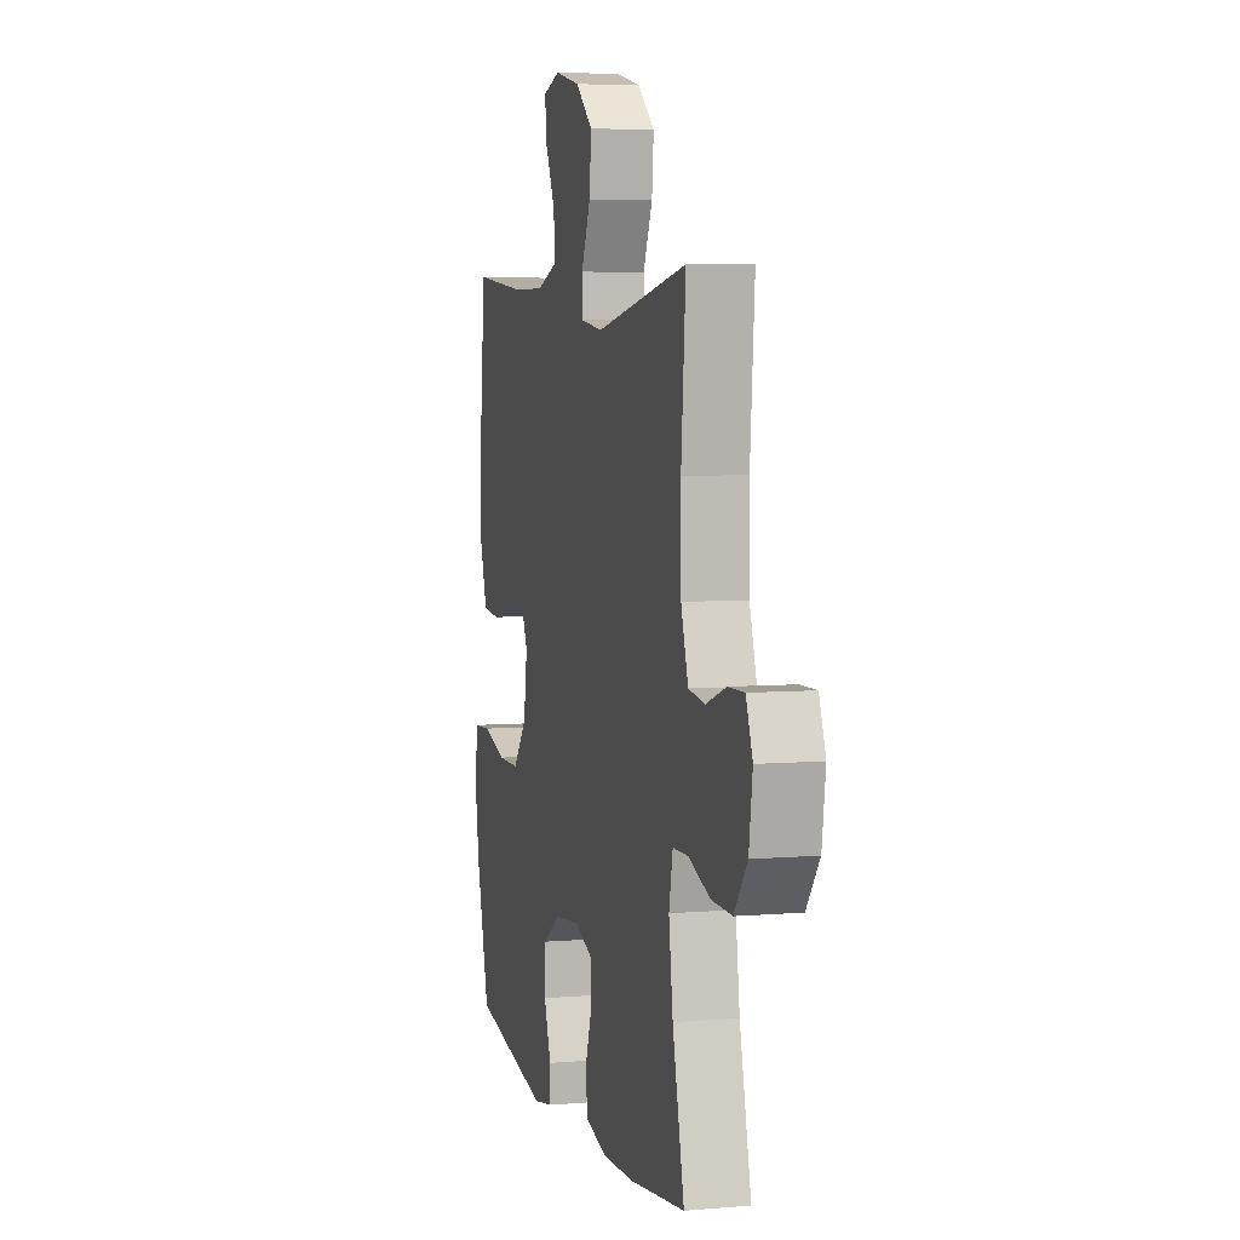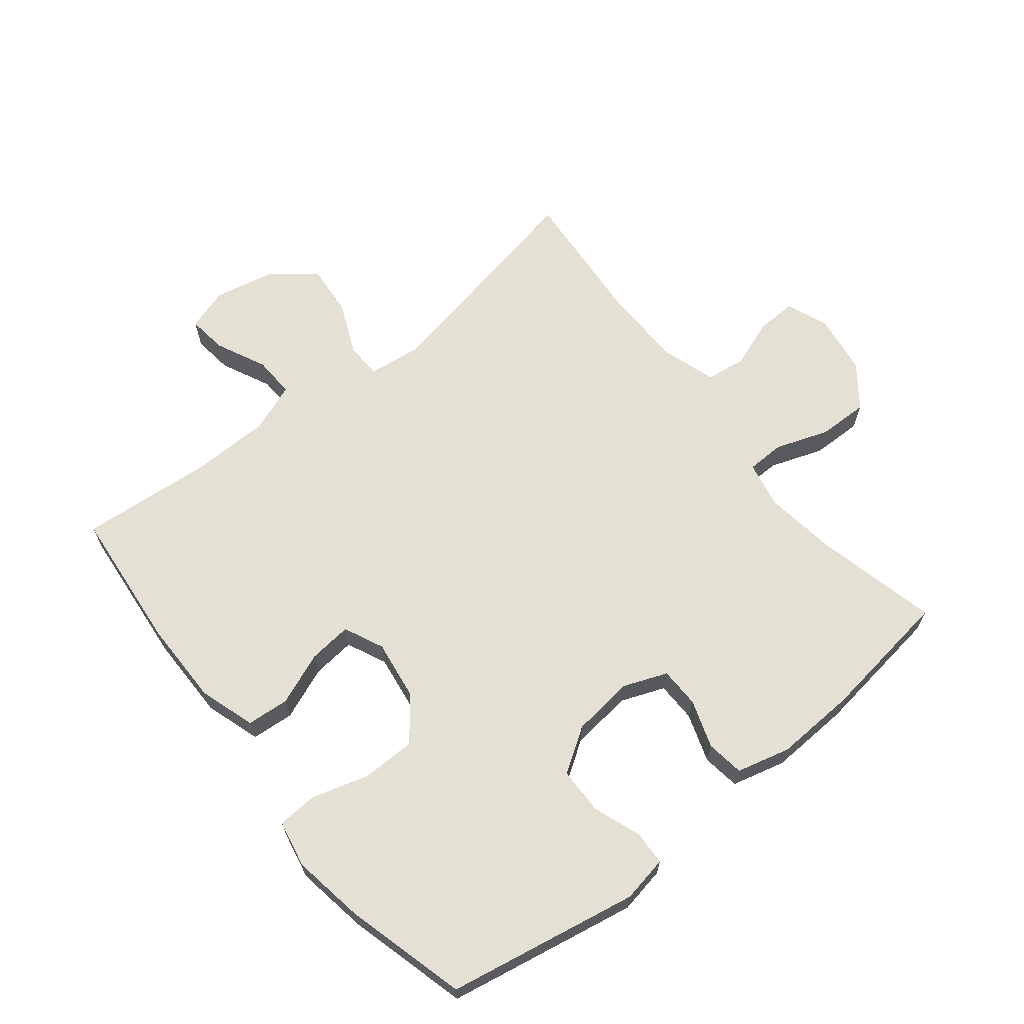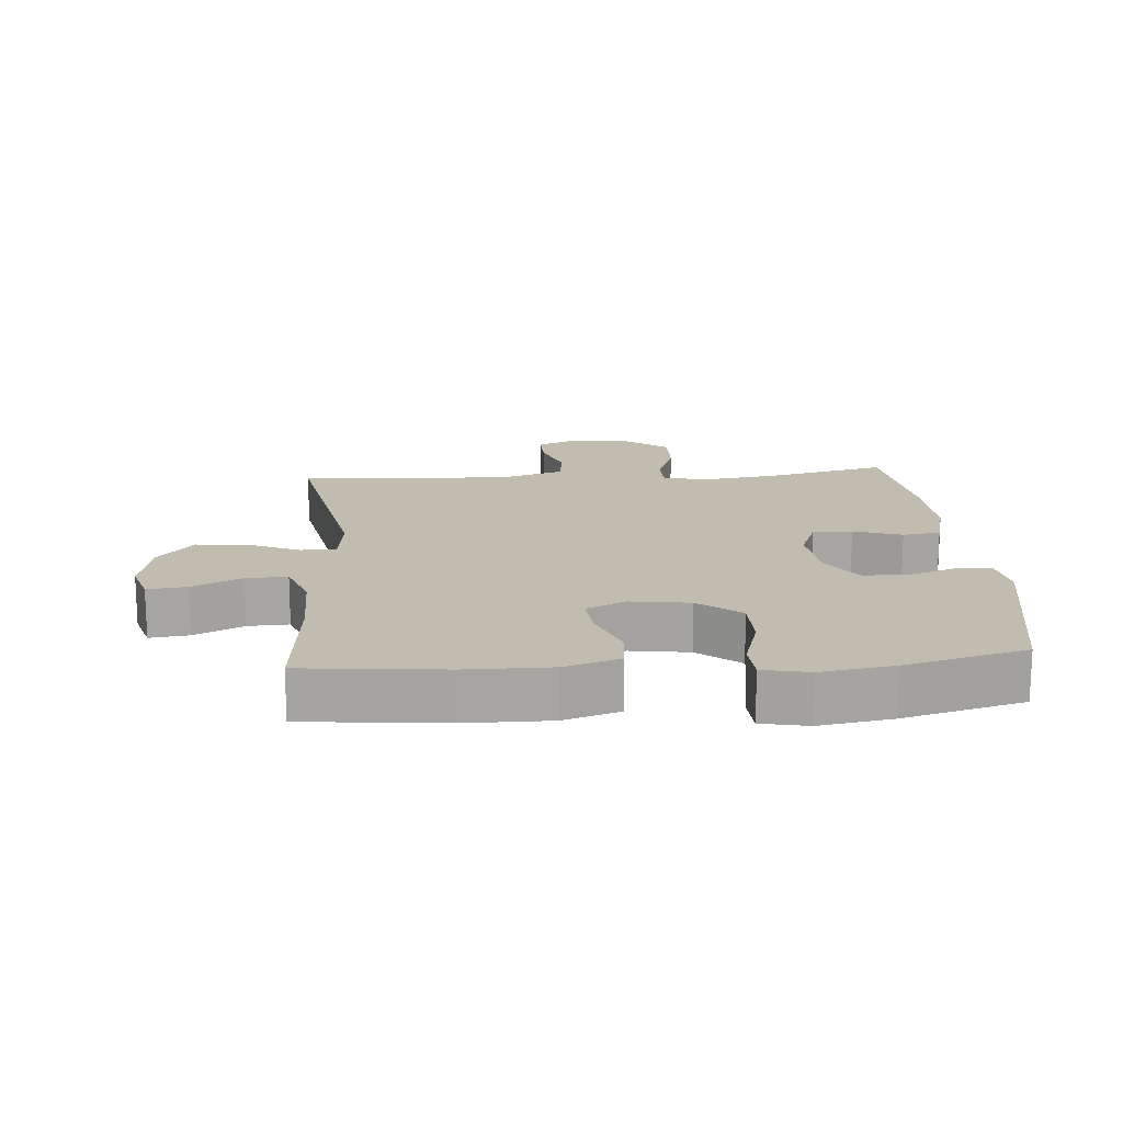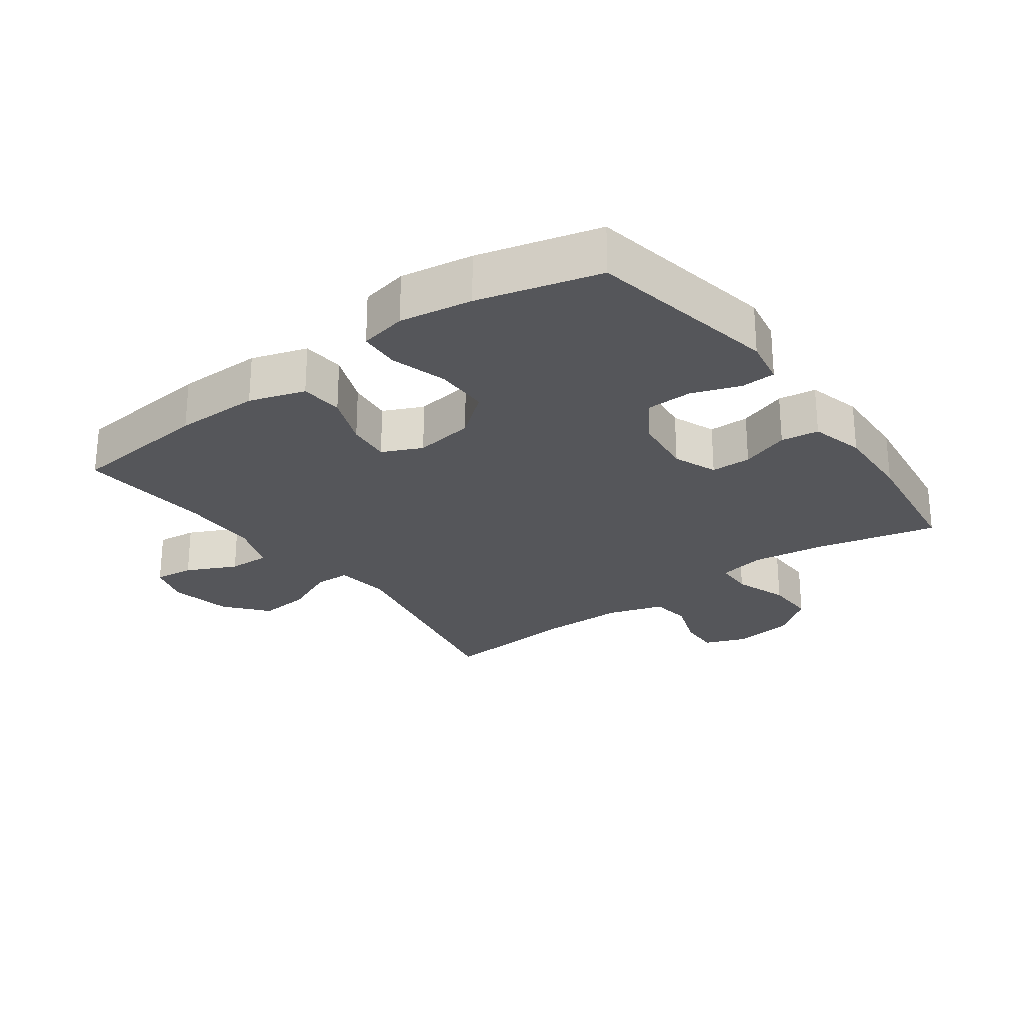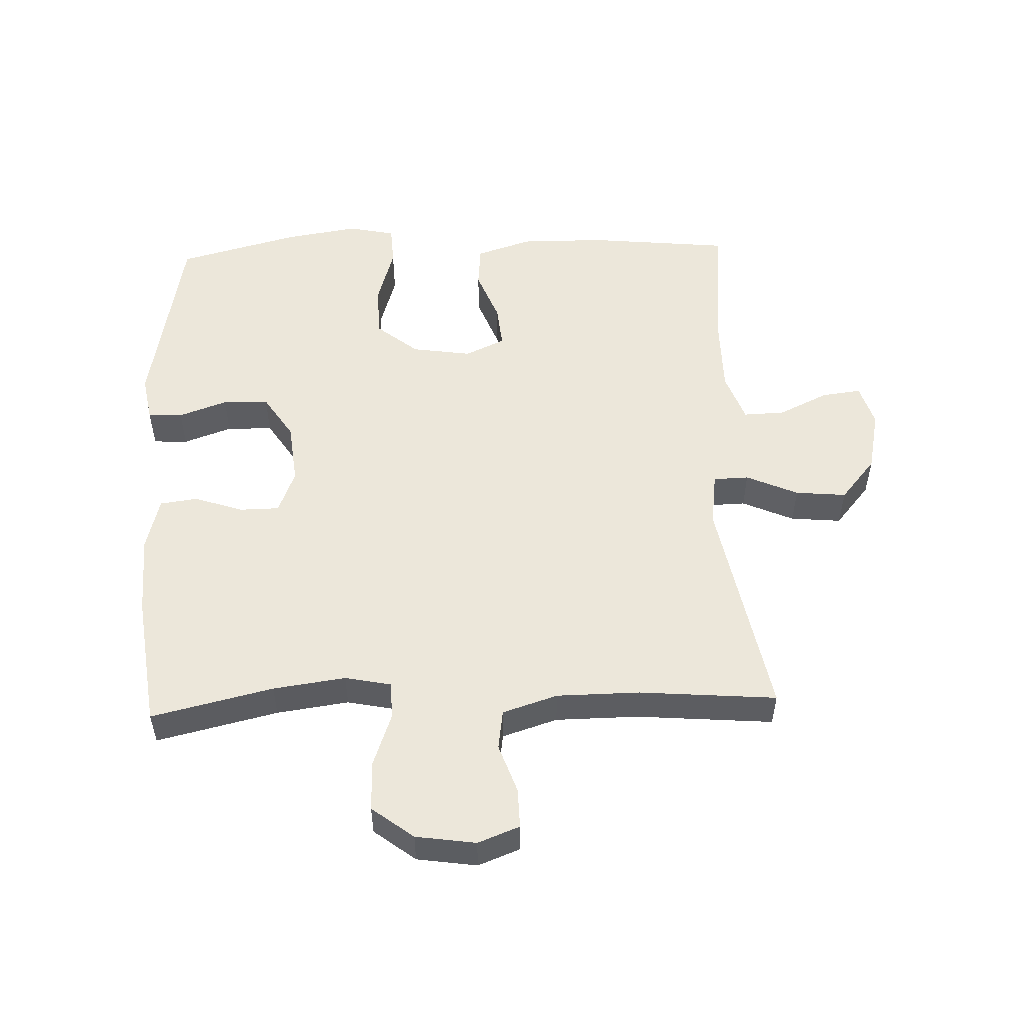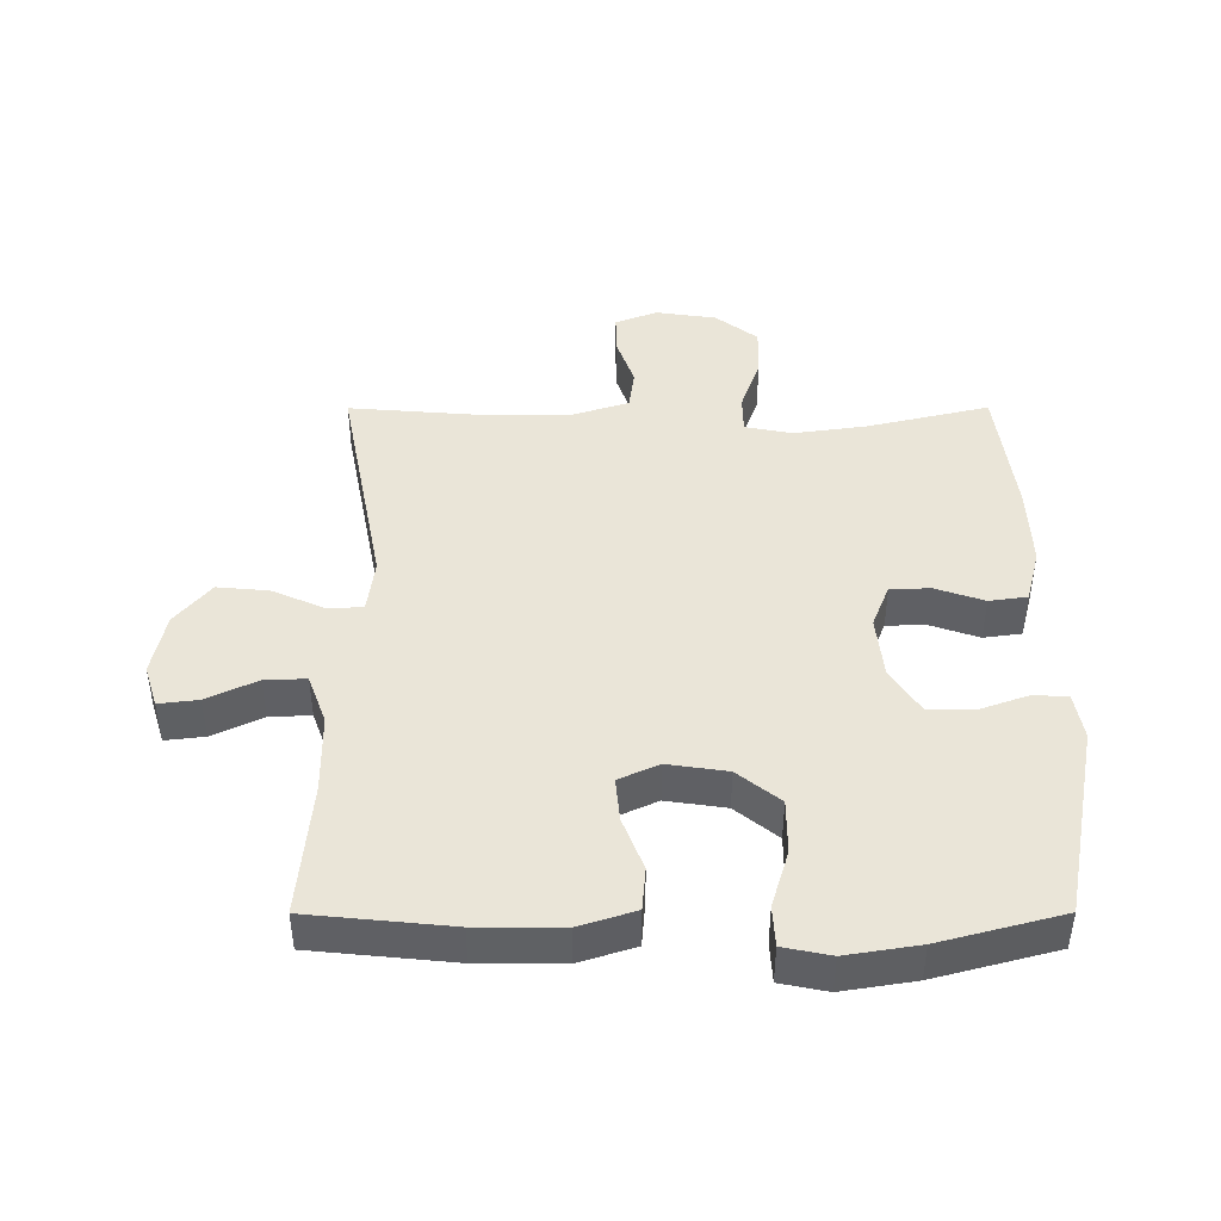
<metadata>
{"format":"obj","ext":"obj","renderer":"f3d","projection":"perspective","resolution":1024,"background":"white","views":[{"elev":5.7,"azim":-104.6,"up":"+Z"},{"elev":66.0,"azim":141.2,"up":"+Y"},{"elev":16.6,"azim":85.6,"up":"+Y"},{"elev":-26.0,"azim":126.2,"up":"+Y"},{"elev":53.3,"azim":-92.0,"up":"+Y"},{"elev":44.5,"azim":89.9,"up":"+Y"}]}
</metadata>
<code>
o path4758
v -0.2671 0.0375 -0.5506
v -0.1392 0.0375 -0.5559
v -0.05421 0.0375 -0.5336
v -0.04598 0.0375 -0.4734
v -0.07216 0.0375 -0.3967
v -0.07129 0.0375 -0.3327
v -0.001963 0.0375 -0.3052
v 0.09706 0.0375 -0.3161
v 0.1669 0.0375 -0.3618
v 0.1685 0.0375 -0.4348
v 0.1411 0.0375 -0.5122
v 0.1436 0.0375 -0.567
v 0.2172 0.0375 -0.5804
v 0.5221 0.0375 -0.5226
v 0.573 0.0375 -0.3293
v 0.5913 0.0375 -0.2137
v 0.5761 0.0375 -0.1386
v 0.5119 0.0375 -0.1351
v 0.4212 0.0375 -0.1624
v 0.3355 0.0375 -0.1618
v 0.2818 0.0375 -0.09445
v 0.2678 0.0375 0.00037
v 0.2967 0.0375 0.06362
v 0.3657 0.0375 0.05689
v 0.4496 0.0375 0.02414
v 0.5171 0.0375 0.02996
v 0.5455 0.0375 0.1187
v 0.5447 0.0375 0.2538
v 0.5221 0.0375 0.4793
v 0.3112 0.0375 0.46
v 0.1863 0.0375 0.4609
v 0.1077 0.0375 0.4897
v 0.1101 0.0375 0.5554
v 0.1478 0.0375 0.6351
v 0.1553 0.0375 0.6977
v 0.08863 0.0375 0.7185
v -0.009975 0.0375 0.6977
v -0.07659 0.0375 0.6418
v -0.06915 0.0375 0.5606
v -0.03283 0.0375 0.478
v -0.03463 0.0375 0.4216
v -0.1208 0.0375 0.4102
v -0.4796 0.0375 0.4793
v -0.462 0.0375 0.2598
v -0.4634 0.0375 0.1276
v -0.4915 0.0375 0.03943
v -0.555 0.0375 0.0305
v -0.6328 0.0375 0.05797
v -0.6963 0.0375 0.05947
v -0.7221 0.0375 -0.007126
v -0.7081 0.0375 -0.1032
v -0.6574 0.0375 -0.1698
v -0.5774 0.0375 -0.1679
v -0.493 0.0375 -0.1376
v -0.4331 0.0375 -0.1387
v -0.4181 0.0375 -0.2128
v -0.4341 0.0375 -0.3284
v -0.4796 0.0375 -0.5226
v -0.2671 -0.0375 -0.5506
v -0.1392 -0.0375 -0.5559
v -0.05421 -0.0375 -0.5336
v -0.04598 -0.0375 -0.4734
v -0.07216 -0.0375 -0.3967
v -0.07129 -0.0375 -0.3327
v -0.001963 -0.0375 -0.3052
v 0.09706 -0.0375 -0.3161
v 0.1669 -0.0375 -0.3618
v 0.1685 -0.0375 -0.4348
v 0.1411 -0.0375 -0.5122
v 0.1436 -0.0375 -0.567
v 0.2172 -0.0375 -0.5804
v 0.5221 -0.0375 -0.5226
v 0.573 -0.0375 -0.3293
v 0.5913 -0.0375 -0.2137
v 0.5761 -0.0375 -0.1386
v 0.5119 -0.0375 -0.1351
v 0.4212 -0.0375 -0.1624
v 0.3355 -0.0375 -0.1618
v 0.2818 -0.0375 -0.09445
v 0.2678 -0.0375 0.00037
v 0.2967 -0.0375 0.06362
v 0.3657 -0.0375 0.05689
v 0.4496 -0.0375 0.02414
v 0.5171 -0.0375 0.02996
v 0.5455 -0.0375 0.1187
v 0.5447 -0.0375 0.2538
v 0.5221 -0.0375 0.4793
v 0.3112 -0.0375 0.46
v 0.1863 -0.0375 0.4609
v 0.1077 -0.0375 0.4897
v 0.1101 -0.0375 0.5554
v 0.1478 -0.0375 0.6351
v 0.1553 -0.0375 0.6977
v 0.08863 -0.0375 0.7185
v -0.009975 -0.0375 0.6977
v -0.07659 -0.0375 0.6418
v -0.06915 -0.0375 0.5606
v -0.03283 -0.0375 0.478
v -0.03463 -0.0375 0.4216
v -0.1208 -0.0375 0.4102
v -0.4796 -0.0375 0.4793
v -0.462 -0.0375 0.2598
v -0.4634 -0.0375 0.1276
v -0.4915 -0.0375 0.03943
v -0.555 -0.0375 0.0305
v -0.6328 -0.0375 0.05797
v -0.6963 -0.0375 0.05947
v -0.7221 -0.0375 -0.007126
v -0.7081 -0.0375 -0.1032
v -0.6574 -0.0375 -0.1698
v -0.5774 -0.0375 -0.1679
v -0.493 -0.0375 -0.1376
v -0.4331 -0.0375 -0.1387
v -0.4181 -0.0375 -0.2128
v -0.4341 -0.0375 -0.3284
v -0.4796 -0.0375 -0.5226
v 0.573 0.0375 -0.3293
v 0.5913 0.0375 -0.2137
v 0.5761 0.0375 -0.1386
v 0.5761 0.0375 -0.1386
v 0.5119 0.0375 -0.1351
v 0.5221 0.0375 -0.5226
v 0.5221 0.0375 -0.5226
v 0.5171 0.0375 0.02996
v 0.5171 0.0375 0.02996
v 0.5455 0.0375 0.1187
v 0.5447 0.0375 0.2538
v 0.5221 0.0375 0.4793
v 0.5221 0.0375 0.4793
v 0.4496 0.0375 0.02414
v 0.4212 0.0375 -0.1624
v 0.3657 0.0375 0.05689
v 0.3112 0.0375 0.46
v 0.3355 0.0375 -0.1618
v 0.2967 0.0375 0.06362
v 0.2967 0.0375 0.06362
v 0.2818 0.0375 -0.09445
v 0.2172 0.0375 -0.5804
v 0.1863 0.0375 0.4609
v 0.2678 0.0375 0.00037
v 0.1436 0.0375 -0.567
v 0.1436 0.0375 -0.567
v 0.1669 0.0375 -0.3618
v 0.1685 0.0375 -0.4348
v 0.1077 0.0375 0.4897
v 0.1077 0.0375 0.4897
v 0.1411 0.0375 -0.5122
v 0.09706 0.0375 -0.3161
v 0.1478 0.0375 0.6351
v 0.1553 0.0375 0.6977
v 0.1553 0.0375 0.6977
v 0.08863 0.0375 0.7185
v 0.1101 0.0375 0.5554
v -0.001963 0.0375 -0.3052
v -0.009975 0.0375 0.6977
v -0.07129 0.0375 -0.3327
v -0.07129 0.0375 -0.3327
v -0.03283 0.0375 0.478
v -0.03463 0.0375 0.4216
v -0.03463 0.0375 0.4216
v -0.07659 0.0375 0.6418
v -0.06915 0.0375 0.5606
v -0.1208 0.0375 0.4102
v -0.05421 0.0375 -0.5336
v -0.05421 0.0375 -0.5336
v -0.04598 0.0375 -0.4734
v -0.07216 0.0375 -0.3967
v -0.1392 0.0375 -0.5559
v -0.2671 0.0375 -0.5506
v -0.4181 0.0375 -0.2128
v -0.4341 0.0375 -0.3284
v -0.4331 0.0375 -0.1387
v -0.4331 0.0375 -0.1387
v -0.493 0.0375 -0.1376
v -0.462 0.0375 0.2598
v -0.4634 0.0375 0.1276
v -0.4796 0.0375 0.4793
v -0.4796 0.0375 0.4793
v -0.4796 0.0375 -0.5226
v -0.4796 0.0375 -0.5226
v -0.4915 0.0375 0.03943
v -0.4915 0.0375 0.03943
v -0.555 0.0375 0.0305
v -0.5774 0.0375 -0.1679
v -0.6328 0.0375 0.05797
v -0.6574 0.0375 -0.1698
v -0.6963 0.0375 0.05947
v -0.6963 0.0375 0.05947
v -0.7081 0.0375 -0.1032
v -0.7221 0.0375 -0.007126
v 0.573 -0.0375 -0.3293
v 0.5913 -0.0375 -0.2137
v 0.5761 -0.0375 -0.1386
v 0.5761 -0.0375 -0.1386
v 0.5119 -0.0375 -0.1351
v 0.5221 -0.0375 -0.5226
v 0.5221 -0.0375 -0.5226
v 0.5171 -0.0375 0.02996
v 0.5171 -0.0375 0.02996
v 0.5455 -0.0375 0.1187
v 0.5447 -0.0375 0.2538
v 0.5221 -0.0375 0.4793
v 0.5221 -0.0375 0.4793
v 0.4496 -0.0375 0.02414
v 0.4212 -0.0375 -0.1624
v 0.3657 -0.0375 0.05689
v 0.3112 -0.0375 0.46
v 0.3355 -0.0375 -0.1618
v 0.2967 -0.0375 0.06362
v 0.2967 -0.0375 0.06362
v 0.2818 -0.0375 -0.09445
v 0.2172 -0.0375 -0.5804
v 0.1863 -0.0375 0.4609
v 0.2678 -0.0375 0.00037
v 0.1436 -0.0375 -0.567
v 0.1436 -0.0375 -0.567
v 0.1669 -0.0375 -0.3618
v 0.1685 -0.0375 -0.4348
v 0.1077 -0.0375 0.4897
v 0.1077 -0.0375 0.4897
v 0.1411 -0.0375 -0.5122
v 0.09706 -0.0375 -0.3161
v 0.1478 -0.0375 0.6351
v 0.1553 -0.0375 0.6977
v 0.1553 -0.0375 0.6977
v 0.08863 -0.0375 0.7185
v 0.1101 -0.0375 0.5554
v -0.001963 -0.0375 -0.3052
v -0.009975 -0.0375 0.6977
v -0.07129 -0.0375 -0.3327
v -0.07129 -0.0375 -0.3327
v -0.03283 -0.0375 0.478
v -0.03463 -0.0375 0.4216
v -0.03463 -0.0375 0.4216
v -0.07659 -0.0375 0.6418
v -0.06915 -0.0375 0.5606
v -0.1208 -0.0375 0.4102
v -0.05421 -0.0375 -0.5336
v -0.05421 -0.0375 -0.5336
v -0.04598 -0.0375 -0.4734
v -0.07216 -0.0375 -0.3967
v -0.1392 -0.0375 -0.5559
v -0.2671 -0.0375 -0.5506
v -0.4181 -0.0375 -0.2128
v -0.4341 -0.0375 -0.3284
v -0.4331 -0.0375 -0.1387
v -0.4331 -0.0375 -0.1387
v -0.493 -0.0375 -0.1376
v -0.462 -0.0375 0.2598
v -0.4634 -0.0375 0.1276
v -0.4796 -0.0375 0.4793
v -0.4796 -0.0375 0.4793
v -0.4796 -0.0375 -0.5226
v -0.4796 -0.0375 -0.5226
v -0.4915 -0.0375 0.03943
v -0.4915 -0.0375 0.03943
v -0.555 -0.0375 0.0305
v -0.5774 -0.0375 -0.1679
v -0.6328 -0.0375 0.05797
v -0.6574 -0.0375 -0.1698
v -0.6963 -0.0375 0.05947
v -0.6963 -0.0375 0.05947
v -0.7081 -0.0375 -0.1032
v -0.7221 -0.0375 -0.007126
f 191 217 196
f 228 222 211
f 261 264 259
f 208 217 191
f 205 191 192
f 237 228 214
f 246 228 250
f 218 221 212
f 208 191 205
f 211 222 208
f 209 233 214
f 240 242 238
f 226 229 223
f 209 206 201
f 249 237 251
f 202 207 201
f 219 233 213
f 263 258 257
f 196 217 218
f 213 209 207
f 223 229 227
f 245 241 230
f 228 237 250
f 233 219 232
f 243 245 253
f 241 242 240
f 224 226 223
f 227 232 219
f 213 233 209
f 195 192 193
f 235 236 229
f 196 218 212
f 208 222 217
f 264 263 259
f 214 228 211
f 212 221 215
f 205 192 195
f 248 257 258
f 244 230 246
f 233 237 214
f 200 204 198
f 243 241 245
f 257 248 255
f 255 248 246
f 258 263 260
f 255 246 250
f 230 228 246
f 227 229 236
f 259 263 257
f 245 230 244
f 207 209 201
f 250 237 249
f 201 206 200
f 232 227 236
f 242 241 243
f 200 206 204
f 15 16 74 73
f 16 120 194 74
f 17 18 76 75
f 123 15 73 197
f 125 27 85 199
f 27 28 86 85
f 28 129 203 86
f 25 26 84 83
f 18 19 77 76
f 24 25 83 82
f 29 30 88 87
f 19 20 78 77
f 136 24 82 210
f 20 21 79 78
f 13 14 72 71
f 30 31 89 88
f 22 23 81 80
f 21 22 80 79
f 142 13 71 216
f 9 10 68 67
f 31 146 220 89
f 11 12 70 69
f 10 11 69 68
f 8 9 67 66
f 34 151 225 92
f 35 36 94 93
f 33 34 92 91
f 32 33 91 90
f 7 8 66 65
f 36 37 95 94
f 157 7 65 231
f 40 160 234 98
f 37 38 96 95
f 39 40 98 97
f 38 39 97 96
f 41 42 100 99
f 165 4 62 239
f 4 5 63 62
f 2 3 61 60
f 5 6 64 63
f 1 2 60 59
f 56 57 115 114
f 173 56 114 247
f 54 55 113 112
f 44 45 103 102
f 178 44 102 252
f 42 43 101 100
f 180 1 59 254
f 45 182 256 103
f 57 58 116 115
f 46 47 105 104
f 53 54 112 111
f 47 48 106 105
f 52 53 111 110
f 48 188 262 106
f 51 52 110 109
f 50 51 109 108
f 49 50 108 107
f 117 122 143
f 154 137 148
f 187 185 190
f 134 117 143
f 131 118 117
f 163 140 154
f 172 176 154
f 144 138 147
f 134 131 117
f 137 134 148
f 135 140 159
f 166 164 168
f 152 149 155
f 135 127 132
f 175 177 163
f 128 127 133
f 145 139 159
f 189 183 184
f 122 144 143
f 139 133 135
f 149 153 155
f 171 156 167
f 154 176 163
f 159 158 145
f 169 179 171
f 167 166 168
f 150 149 152
f 153 145 158
f 139 135 159
f 121 119 118
f 161 155 162
f 122 138 144
f 134 143 148
f 190 185 189
f 140 137 154
f 138 141 147
f 131 121 118
f 174 184 183
f 170 172 156
f 159 140 163
f 126 124 130
f 169 171 167
f 183 181 174
f 181 172 174
f 184 186 189
f 181 176 172
f 156 172 154
f 153 162 155
f 185 183 189
f 171 170 156
f 133 127 135
f 176 175 163
f 127 126 132
f 158 162 153
f 168 169 167
f 126 130 132

</code>
